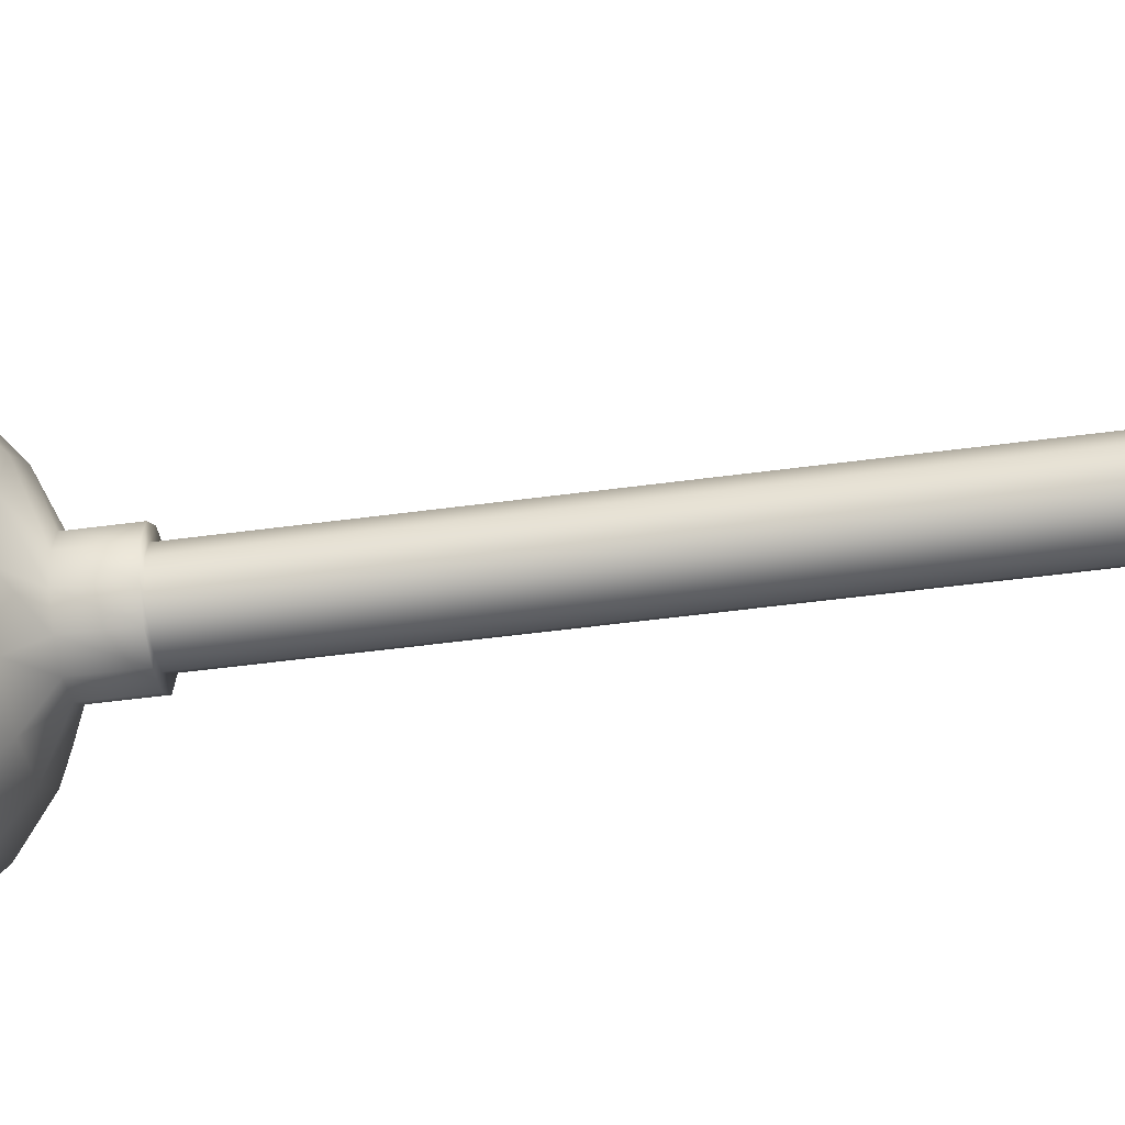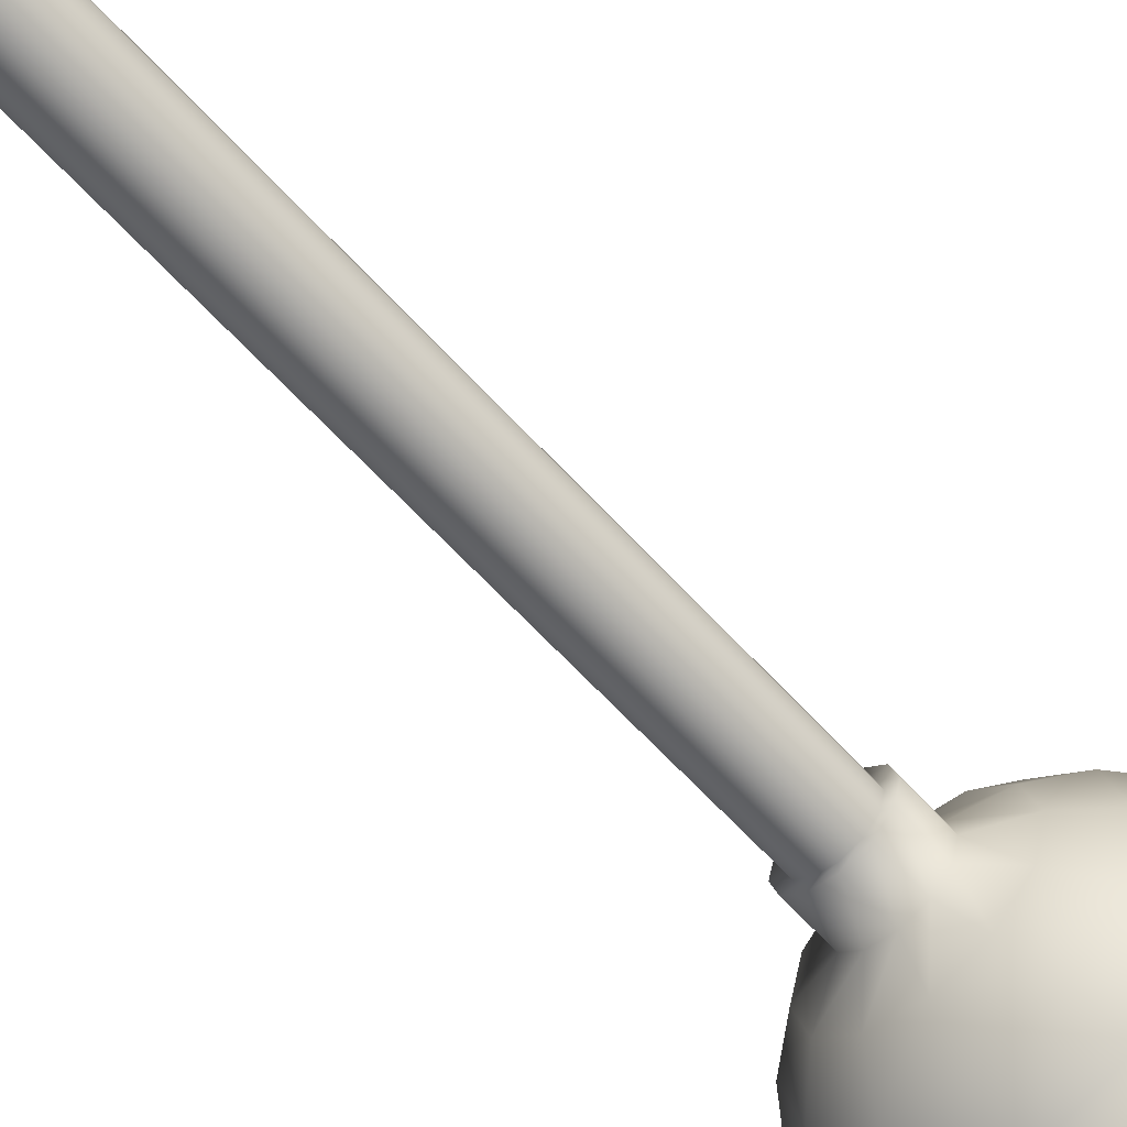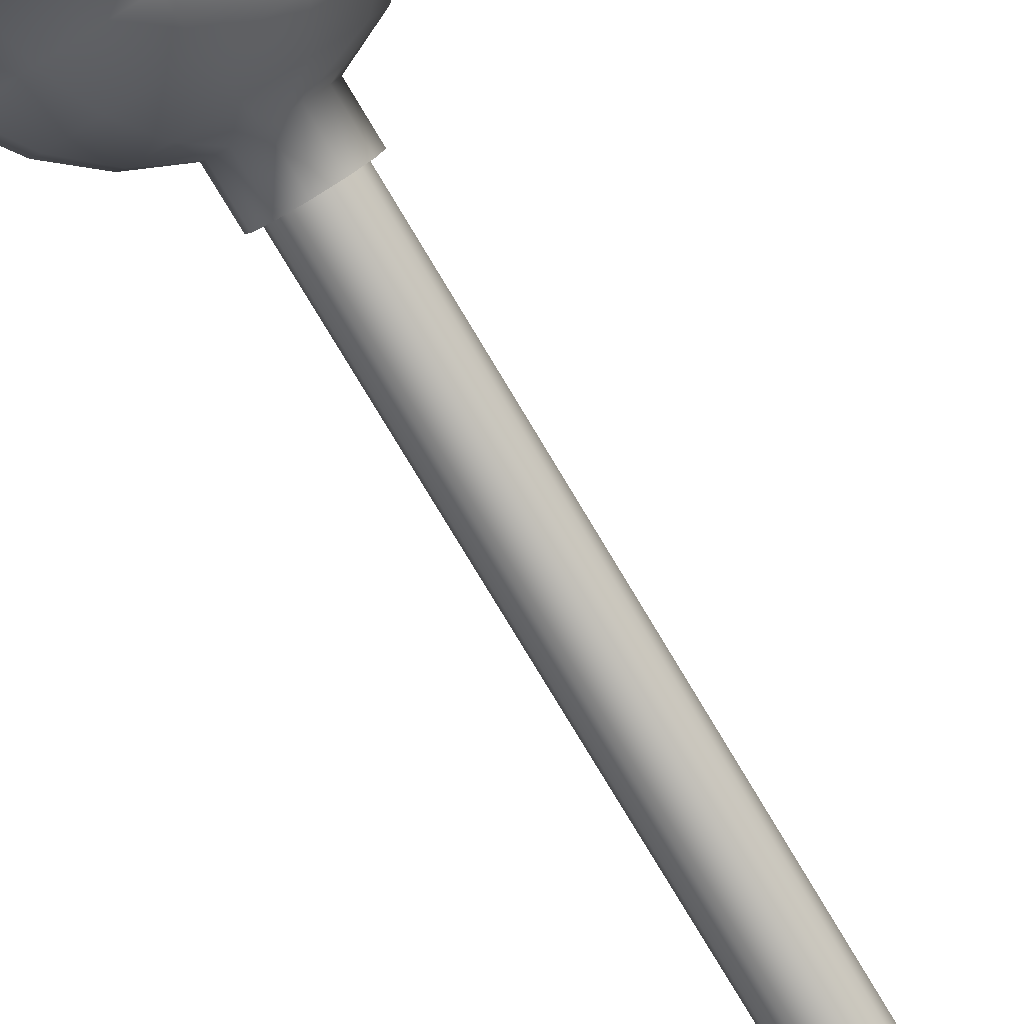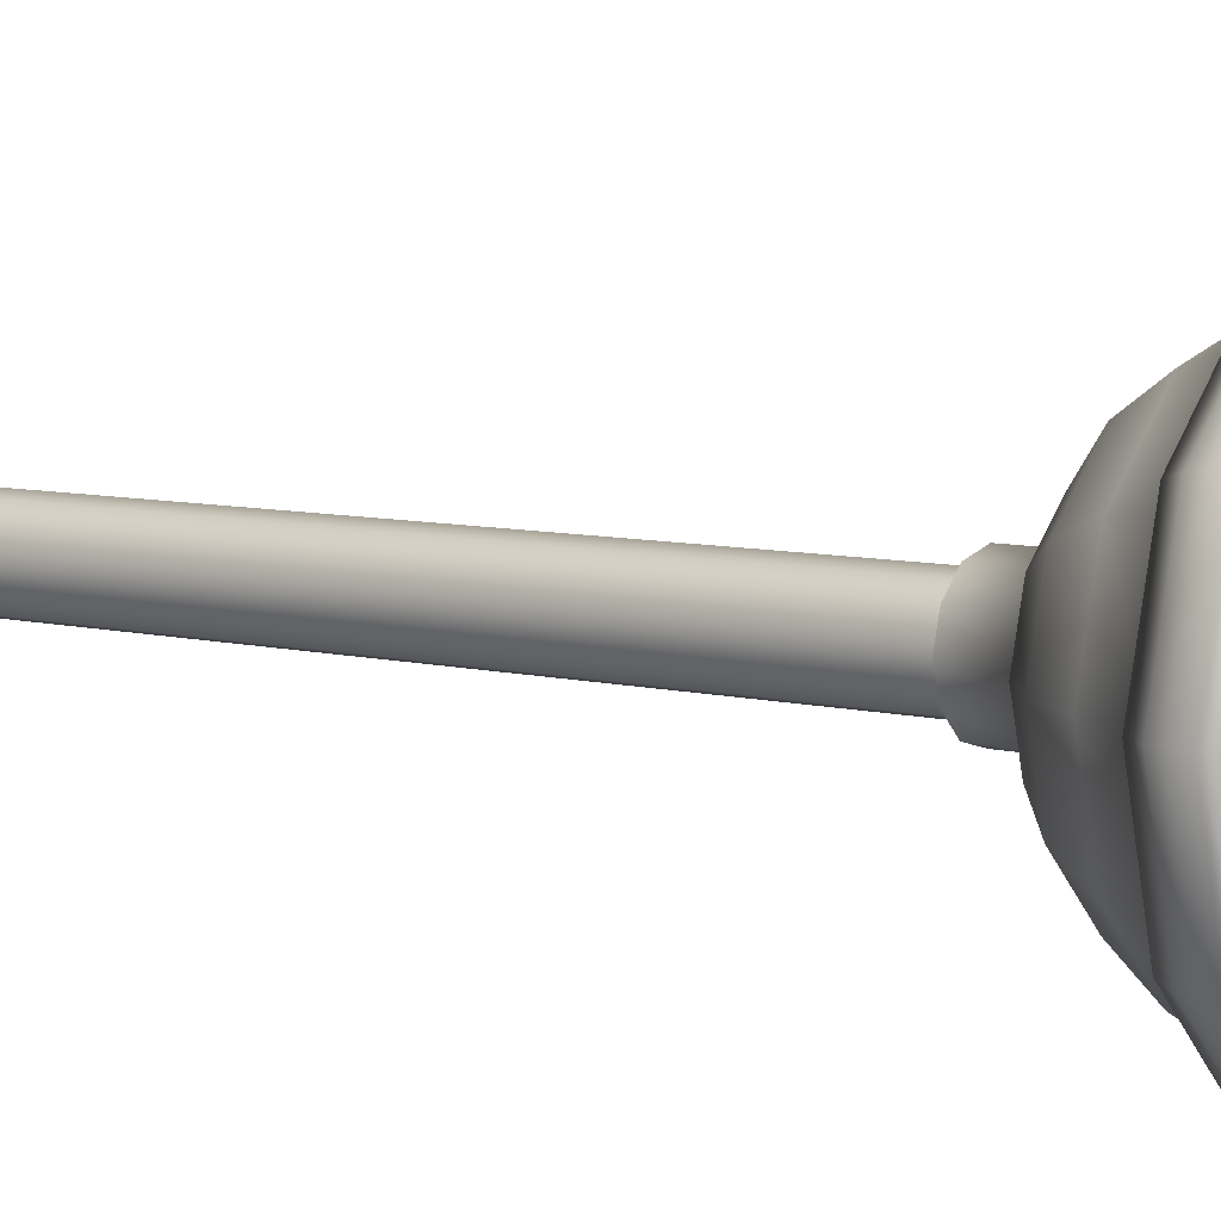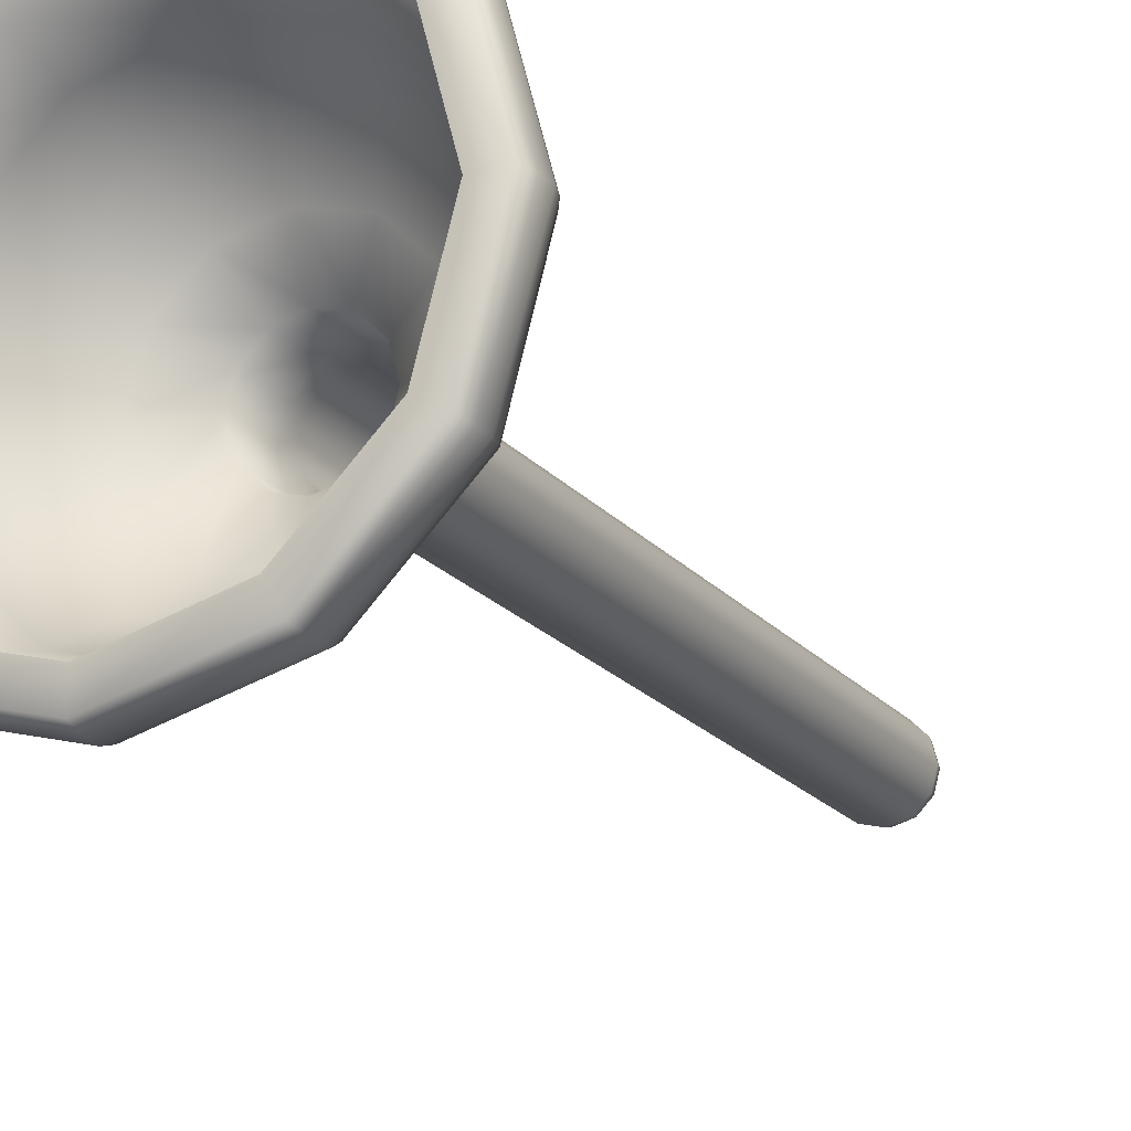
<metadata>
{"format":"obj","ext":"obj","renderer":"f3d","projection":"perspective","resolution":1024,"background":"white","views":[{"elev":-50.2,"azim":98.4,"up":"+Z"},{"elev":-64.8,"azim":-137.4,"up":"+Z"},{"elev":-79.4,"azim":31.1,"up":"+Z"},{"elev":7.1,"azim":-52.7,"up":"+Z"},{"elev":-19.0,"azim":26.7,"up":"+Z"}]}
</metadata>
<code>
g Hat_1_MAT
v -0.3188 0.07531 0
v -0.2858 0.162 0
v -0.2475 0.162 0.1429
v -0.2761 0.07531 0.1594
v -0.165 0.2935 0
v -0.08541 0.3294 0
v -0.07397 0.3294 0.04271
v -0.1429 0.2935 0.0825
v -0.04271 0.3294 0.07397
v -0.04271 0.4162 0.07397
v -0.07397 0.4162 0.04271
v -0.03238 0.4162 0.05608
v 0 0.4162 0.06475
v -0.05608 0.4162 0.03238
v 0 0.4162 0.08541
v 0.03238 0.4162 0.05608
v -0.08541 0.4162 0
v -0.06475 0.4162 0
v 0.04271 0.4162 0.07397
v 0.05608 0.4162 0.03238
v 0 0.3294 0.08541
v 0.07397 0.4162 0.04271
v 0.06475 0.4162 0
v -0.08541 0.3294 0
v -0.07397 0.3294 0.04271
v -0.07397 0.4162 -0.04271
v -0.05608 0.4162 -0.03238
v -0.07397 0.3294 -0.04271
v -0.04271 0.4162 -0.07397
v -0.03238 0.4162 -0.05608
v 0.04271 0.3294 0.07397
v 0.08541 0.4162 0
v 0.05608 0.4162 -0.03238
v -0.1429 0.2935 -0.0825
v -0.04271 0.3294 -0.07397
v 0 0.4162 -0.08541
v 0 0.4162 -0.06475
v 0.07397 0.3294 0.04271
v 0.07397 0.4162 -0.04271
v 0.03238 0.4162 -0.05608
v 0.04271 0.4162 -0.07397
v 0.08541 0.3294 0
v 0.07397 0.3294 -0.04271
v 0.08541 0.3294 0
v 0 0.3294 -0.08541
v 0.04271 0.3294 -0.07397
v 0.1429 0.2935 0.0825
v 0.165 0.2935 0
v 0.08541 0.3294 0
v 0.1429 0.2935 -0.0825
v 0.0825 0.2935 -0.1429
v 0 0.2935 -0.165
v 0.0825 0.2935 0.1429
v -0.0825 0.2935 -0.1429
v 0 0.2935 0.165
v -0.0825 0.2935 0.1429
v 0.1167 0.2364 -0.2021
v 0 0.2364 -0.2333
v -0.1167 0.2364 -0.2021
v 0.2021 0.2364 -0.1167
v -0.2021 0.2364 -0.1167
v -0.2333 0.2364 0
v -0.2021 0.2364 0.1167
v 0.2333 0.2364 0
v -0.1167 0.2364 0.2021
v 0.2021 0.2364 0.1167
v 0 0.2364 0.2333
v 0.1167 0.2364 0.2021
v 0.2858 0.162 0
v 0.2475 0.162 -0.1429
v 0.3188 0.07531 0
v 0.2761 0.07531 -0.1594
v 0.1429 0.162 -0.2475
v 0.2475 0.162 0.1429
v 0.2858 0.162 0
v 0.1429 0.162 0.2475
v 0 0.162 0.2858
v 0 0.162 -0.2858
v 0.2761 0.07531 0.1594
v 0.3188 0.07531 0
v 0.1594 0.07531 0.2761
v 0.3132 0.0757 0.1808
v 0.3616 0.0757 0
v -0.1429 0.162 0.2475
v 0 0.07531 0.3188
v 0.1808 0.0757 0.3132
v -0.1594 0.07531 0.2761
v -0.2475 0.162 0.1429
v -0.2761 0.07531 0.1594
v -0.2858 0.162 0
v -0.3132 0.0757 0.1808
v 0 0.0757 0.3616
v -0.1808 0.0757 0.3132
v -0.2475 0.162 -0.1429
v -0.2761 0.07531 -0.1594
v -0.3188 0.07531 0
v -0.1429 0.162 -0.2475
v -0.1594 0.07531 -0.2761
v 0 0.07531 -0.3188
v 0.1594 0.07531 -0.2761
v -0.1883 0.04986 0.3261
v -0.3261 0.04986 0.1883
v 0 0.04986 0.3765
v 0.1883 0.04986 0.3261
v 0.3261 0.04986 0.1883
v 0.3188 0.07531 0
v 0.3132 0.0757 -0.1808
v 0.3765 0.04986 0
v 0.3261 0.04986 -0.1883
v 0.3836 0.02818 0
v 0.1808 0.0757 -0.3132
v 0.3261 0.04986 -0.1883
v 0.3322 0.02818 0.1918
v 0 0.0757 -0.3616
v 0.1883 0.04986 -0.3261
v -0.1808 0.0757 -0.3132
v 0.1918 0.02818 0.3322
v 0 0.04986 -0.3765
v -0.3132 0.0757 -0.1808
v 0 0.02818 0.3836
v -0.1883 0.04986 -0.3261
v -0.3616 0.0757 0
v -0.2761 0.07531 0.1594
v -0.3261 0.04986 -0.1883
v -0.3765 0.04986 0
v -0.1918 0.02818 0.3322
v -0.3322 0.02818 0.1918
v -0.3836 0.02818 0
v -0.3322 0.02818 -0.1918
v -0.3815 0.005366 0
v -0.1918 0.02818 -0.3322
v -0.3304 0.005366 -0.1908
v 0 0.02818 -0.3836
v -0.1908 0.005366 -0.3304
v 0.1918 0.02818 -0.3322
v 0 0.005366 -0.3815
v 0.3322 0.02818 -0.1918
v 0.3765 0.04986 0
v 0.3836 0.02818 0
v 0.1908 0.005366 -0.3304
v 0.3304 0.005366 -0.1908
v -0.3242 -0.01808 -0.1872
v -0.1872 -0.01808 -0.3242
v 0 -0.01808 -0.3744
v 0.1872 -0.01808 -0.3242
v 0.3242 -0.01808 -0.1872
v -0.3744 -0.01808 0
v -0.3304 0.005366 0.1908
v -0.3242 -0.01808 0.1872
v 0 -0.01769 -0.33
v 0.165 -0.01769 -0.2858
v -0.165 -0.01769 -0.2858
v 0.2858 -0.01769 -0.165
v -0.2858 -0.01769 -0.165
v -0.33 -0.01769 0
v 0.33 -0.01769 0
v -0.2858 -0.01769 0.165
v 0.3744 -0.01808 0
v 0.2858 -0.01769 0.165
v -0.1872 -0.01808 0.3242
v -0.165 -0.01769 0.2858
v 0.3242 -0.01808 0.1872
v 0.165 -0.01769 0.2858
v 0.3815 0.005366 0
v 0.1872 -0.01808 0.3242
v 0 -0.01769 0.33
v 0 -0.01808 0.3744
v -0.1908 0.005366 0.3304
v -0.3304 0.005366 0.1908
v 0.3322 0.02818 -0.1918
v 0.3304 0.005366 0.1908
v 0.1908 0.005366 0.3304
v 0 0.005366 0.3815
v -0.3836 0.02818 0
v -0.3815 0.005366 0
v 0.05608 0.4162 -0.03238
v 0.05608 1.593 -0.03238
v 0.03238 1.593 -0.05608
v 0.03238 0.4162 -0.05608
v 0.06475 0.4162 0
v 0 1.593 -0.06475
v 0 0.4162 -0.06475
v 0.06475 1.593 0
v 0.05608 0.4162 0.03238
v -0.03238 1.593 -0.05608
v -0.03238 0.4162 -0.05608
v 0.05608 1.593 0.03238
v 0.03238 0.4162 0.05608
v -0.05608 1.593 -0.03238
v -0.05608 0.4162 -0.03238
v 0.03238 1.593 0.05608
v 0 0.4162 0.06475
v -0.06475 1.593 0
v -0.06475 0.4162 0
v 0 1.593 0.06475
v -0.03238 0.4162 0.05608
v -0.05608 1.593 0.03238
v -0.05608 0.4162 0.03238
v -0.03238 1.593 0.05608
v -0.0303 1.61 -0.05248
v -0.05248 1.61 -0.0303
v -0.0606 1.61 0
v -0.05248 1.61 0.0303
v -0.0303 1.61 0.05248
v 0 1.61 0.0606
v 0 1.61 -0.0606
v 0.0303 1.61 0.05248
v 0.0303 1.61 -0.05248
v 0.05248 1.61 0.0303
v 0.05248 1.61 -0.0303
v 0.0606 1.61 0
v 0 1.623 -0.049
v 0.0245 1.623 -0.04243
v 0.04243 1.623 -0.0245
v 0.049 1.623 0
v 0.04243 1.623 0.0245
v 0.0245 1.623 0.04243
v -0.0245 1.623 -0.04243
v 0 1.623 0.049
v -0.04243 1.623 -0.0245
v -0.0245 1.623 0.04243
v -0.049 1.623 0
v -0.04243 1.623 0.0245
v 0 1.631 -0.03238
v -0.01619 1.631 -0.02804
v -0.02804 1.631 -0.01619
v -0.03238 1.631 0
v 0 1.633 0
v 0.01619 1.631 -0.02804
v -0.02804 1.631 0.01619
v -0.01619 1.631 0.02804
v 0.02804 1.631 -0.01619
v 0 1.631 0.03238
v 0.03238 1.631 0
v 0.01619 1.631 0.02804
v 0.02804 1.631 0.01619
g Hat_1_MAT_0
f 3 2 1
f 4 3 1
f 7 6 5
f 8 7 5
f 9 7 8
f 9 10 7
f 10 11 7
f 10 12 11
f 13 12 10
f 12 14 11
f 15 13 10
f 15 10 9
f 16 13 15
f 11 14 17
f 14 18 17
f 19 16 15
f 20 16 19
f 21 15 9
f 19 15 21
f 22 20 19
f 23 20 22
f 11 17 24
f 25 11 24
f 17 18 26
f 18 27 26
f 24 17 28
f 17 26 28
f 26 27 29
f 27 30 29
f 31 19 21
f 22 19 31
f 32 23 22
f 33 23 32
f 24 28 34
f 5 24 34
f 28 26 35
f 26 29 35
f 29 30 36
f 30 37 36
f 38 22 31
f 32 22 38
f 39 33 32
f 40 33 39
f 37 40 41
f 36 37 41
f 41 40 39
f 39 32 42
f 43 39 42
f 41 39 43
f 44 32 38
f 29 36 45
f 35 29 45
f 36 41 46
f 46 41 43
f 45 36 46
f 44 38 47
f 48 44 47
f 43 49 48
f 46 43 50
f 50 43 48
f 45 46 51
f 51 46 50
f 35 45 52
f 52 45 51
f 47 38 53
f 38 31 53
f 54 35 52
f 28 35 54
f 34 28 54
f 53 31 55
f 31 21 55
f 55 21 56
f 21 9 56
f 56 9 8
f 52 51 57
f 54 52 58
f 58 52 57
f 34 54 59
f 59 54 58
f 57 51 60
f 51 50 60
f 61 34 59
f 5 34 61
f 8 5 62
f 62 5 61
f 56 8 63
f 63 8 62
f 60 50 64
f 50 48 64
f 65 56 63
f 55 56 65
f 64 48 66
f 48 47 66
f 67 55 65
f 53 55 67
f 47 53 68
f 66 47 68
f 68 53 67
f 60 64 69
f 70 60 69
f 70 69 71
f 57 60 70
f 72 70 71
f 73 57 70
f 73 70 72
f 58 57 73
f 64 66 74
f 75 64 74
f 66 68 76
f 74 66 76
f 68 67 77
f 76 68 77
f 78 58 73
f 59 58 78
f 75 74 79
f 80 75 79
f 74 76 81
f 79 74 81
f 79 82 80
f 82 83 80
f 77 67 84
f 67 65 84
f 76 77 85
f 81 76 85
f 81 86 79
f 86 82 79
f 77 84 87
f 85 77 87
f 84 65 88
f 65 63 88
f 84 88 89
f 87 84 89
f 88 63 90
f 89 91 87
f 63 62 90
f 85 92 81
f 92 86 81
f 87 93 85
f 91 93 87
f 93 92 85
f 90 62 94
f 62 61 94
f 90 94 95
f 96 90 95
f 94 61 97
f 61 59 97
f 97 59 78
f 94 97 98
f 95 94 98
f 97 78 99
f 98 97 99
f 99 78 100
f 78 73 100
f 100 73 72
f 92 93 101
f 101 93 102
f 93 91 102
f 103 92 101
f 86 92 103
f 104 86 103
f 82 86 104
f 105 82 104
f 83 82 105
f 106 83 72
f 72 107 100
f 83 107 72
f 108 83 105
f 107 83 108
f 109 107 108
f 110 108 105
f 107 111 100
f 100 111 99
f 111 107 112
f 113 105 104
f 113 110 105
f 111 114 99
f 99 114 98
f 115 111 112
f 114 111 115
f 114 116 98
f 98 116 95
f 117 113 104
f 117 104 103
f 118 114 115
f 116 114 118
f 116 119 95
f 95 119 96
f 120 117 103
f 120 103 101
f 121 116 118
f 119 116 121
f 119 122 96
f 96 122 123
f 122 91 123
f 122 119 124
f 124 119 121
f 91 122 125
f 125 122 124
f 102 91 125
f 126 101 102
f 126 120 101
f 127 102 125
f 127 126 102
f 128 125 124
f 128 127 125
f 129 128 124
f 129 124 121
f 130 128 129
f 131 129 121
f 131 121 118
f 132 130 129
f 132 129 131
f 133 131 118
f 133 118 115
f 134 132 131
f 134 131 133
f 135 133 115
f 115 112 135
f 136 134 133
f 136 133 135
f 112 137 135
f 137 112 138
f 139 137 138
f 135 137 140
f 140 136 135
f 137 141 140
f 130 132 142
f 132 134 143
f 142 132 143
f 134 136 144
f 143 134 144
f 136 140 145
f 144 136 145
f 140 141 146
f 145 140 146
f 147 130 142
f 148 130 147
f 149 148 147
f 143 144 150
f 150 144 151
f 144 145 151
f 152 143 150
f 142 143 152
f 151 145 153
f 145 146 153
f 154 142 152
f 147 142 154
f 155 147 154
f 149 147 155
f 153 146 156
f 157 149 155
f 146 158 156
f 156 158 159
f 146 141 158
f 160 149 157
f 161 160 157
f 158 162 159
f 159 162 163
f 141 164 158
f 158 164 162
f 162 165 163
f 163 165 166
f 166 167 161
f 167 160 161
f 165 167 166
f 160 168 149
f 168 169 149
f 164 141 110
f 141 170 110
f 164 110 113
f 164 171 162
f 171 164 113
f 162 171 165
f 171 113 117
f 171 172 165
f 172 171 117
f 165 172 167
f 172 117 120
f 167 173 160
f 172 173 167
f 173 172 120
f 173 168 160
f 173 120 126
f 168 173 126
f 168 126 127
f 169 168 127
f 169 127 174
f 175 169 174
f 178 177 176
f 179 178 176
f 176 177 180
f 181 178 179
f 182 181 179
f 177 183 180
f 180 183 184
f 185 181 182
f 186 185 182
f 183 187 184
f 184 187 188
f 189 185 186
f 190 189 186
f 187 191 188
f 188 191 192
f 193 189 190
f 194 193 190
f 191 195 192
f 192 195 196
f 197 193 194
f 198 197 194
f 196 199 198
f 195 199 196
f 199 197 198
f 185 189 200
f 189 193 201
f 189 201 200
f 193 197 202
f 193 202 201
f 197 199 203
f 197 203 202
f 199 195 204
f 199 204 203
f 195 191 205
f 195 205 204
f 185 200 206
f 181 185 206
f 191 207 205
f 191 187 207
f 181 206 208
f 178 181 208
f 187 209 207
f 187 183 209
f 178 208 210
f 177 178 210
f 211 183 177
f 183 211 209
f 210 211 177
f 206 200 212
f 208 206 213
f 206 212 213
f 210 208 214
f 208 213 214
f 215 211 210
f 214 215 210
f 209 211 216
f 211 215 216
f 207 209 217
f 209 216 217
f 200 218 212
f 200 201 218
f 207 217 219
f 205 207 219
f 201 220 218
f 201 202 220
f 205 219 221
f 204 205 221
f 202 222 220
f 202 203 222
f 203 204 223
f 204 221 223
f 203 223 222
f 212 218 224
f 218 220 225
f 218 225 224
f 220 222 226
f 220 226 225
f 222 223 227
f 222 227 226
f 226 228 225
f 225 228 224
f 227 228 226
f 224 228 229
f 212 224 229
f 230 228 227
f 223 230 227
f 223 221 230
f 213 212 229
f 221 231 230
f 231 228 230
f 221 219 231
f 213 229 232
f 229 228 232
f 214 213 232
f 219 233 231
f 233 228 231
f 219 217 233
f 232 234 214
f 232 228 234
f 234 215 214
f 217 235 233
f 235 228 233
f 217 216 235
f 215 234 236
f 234 228 236
f 236 228 235
f 216 236 235
f 216 215 236

</code>
